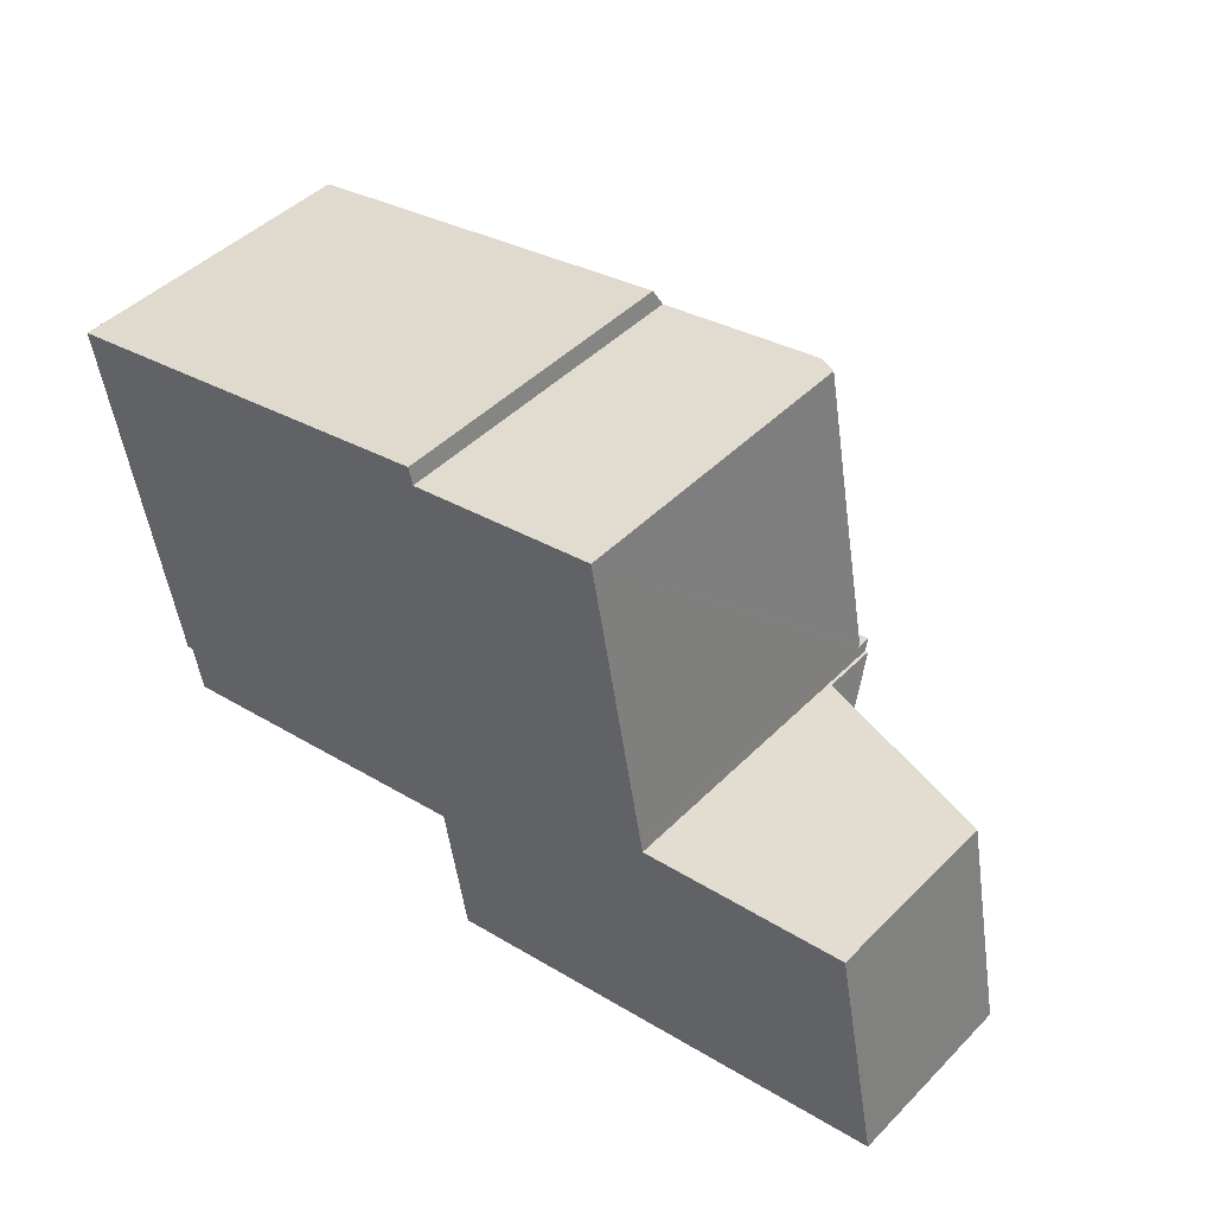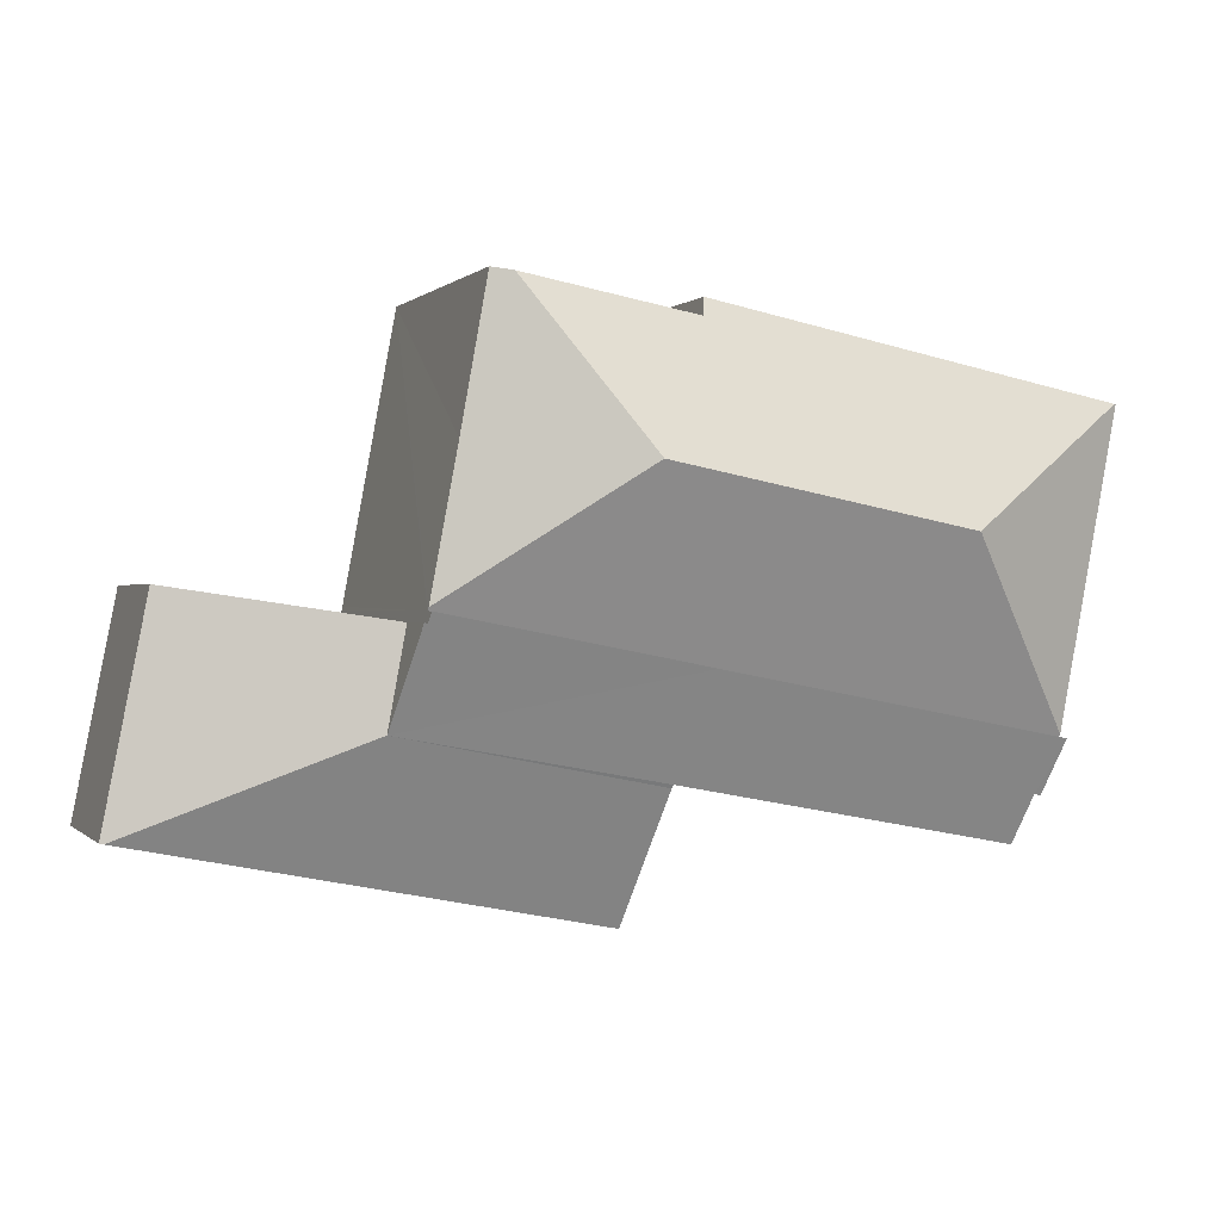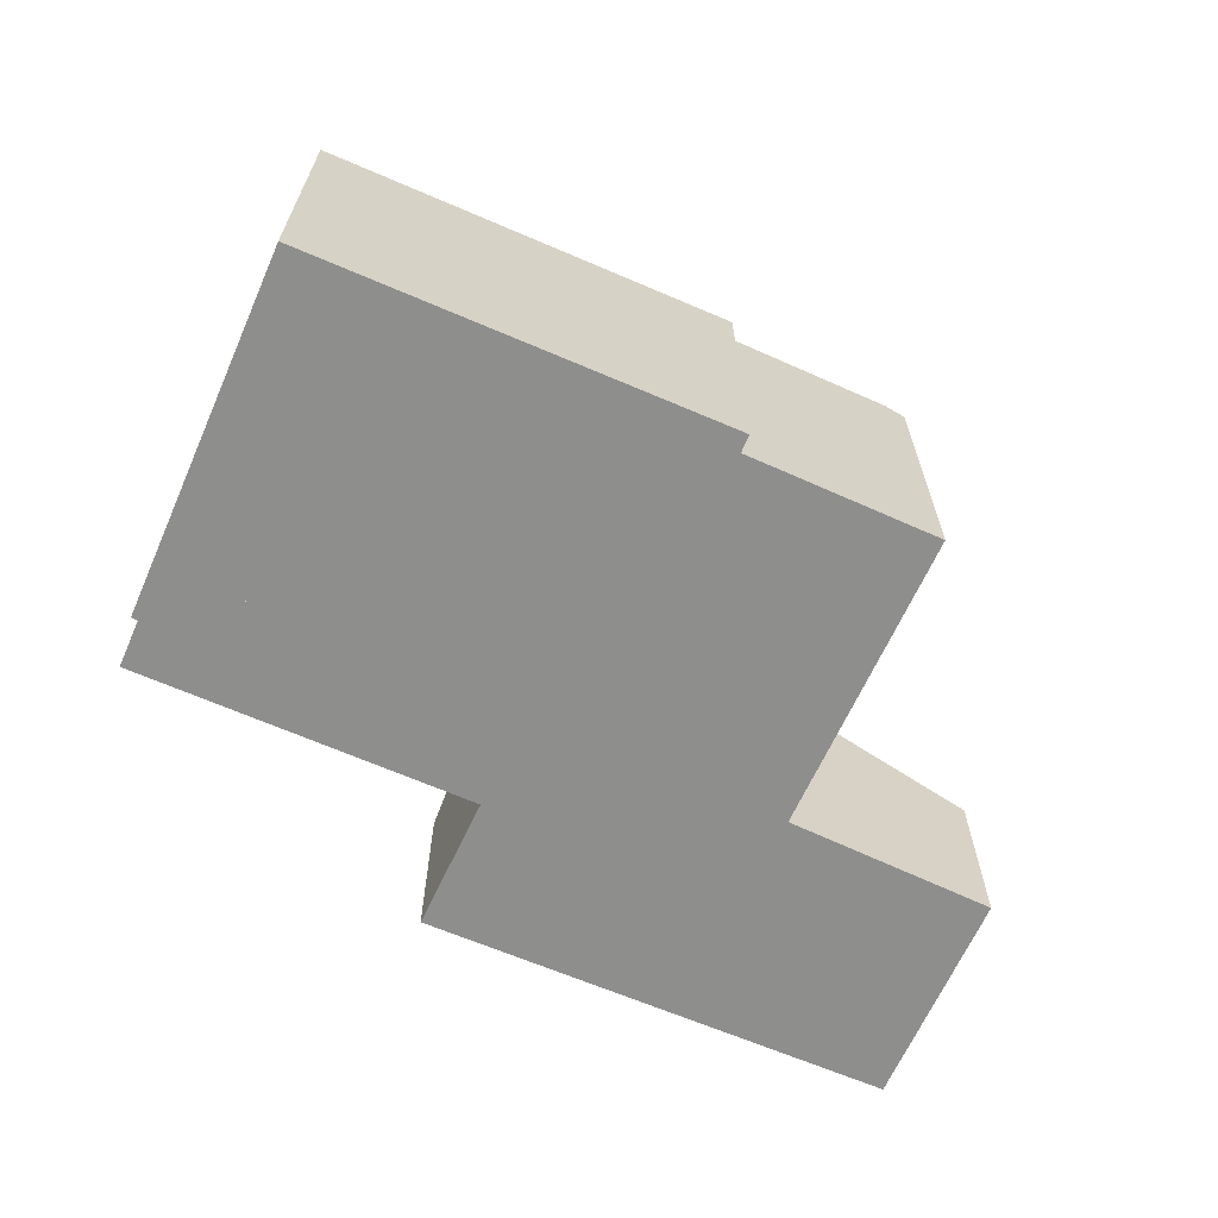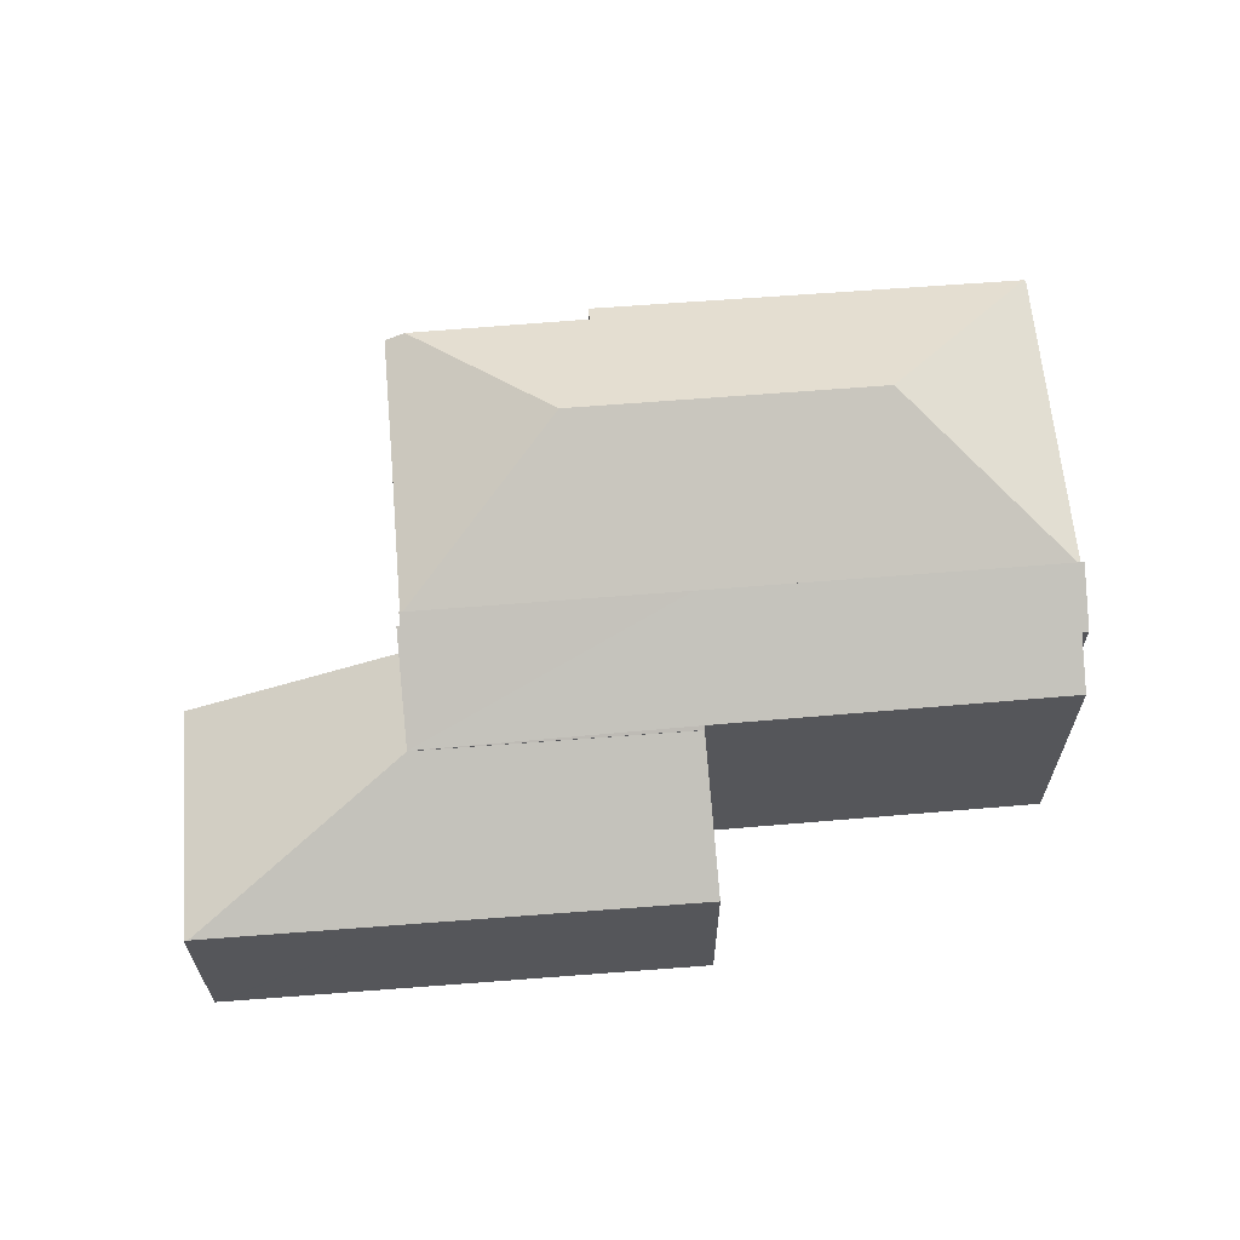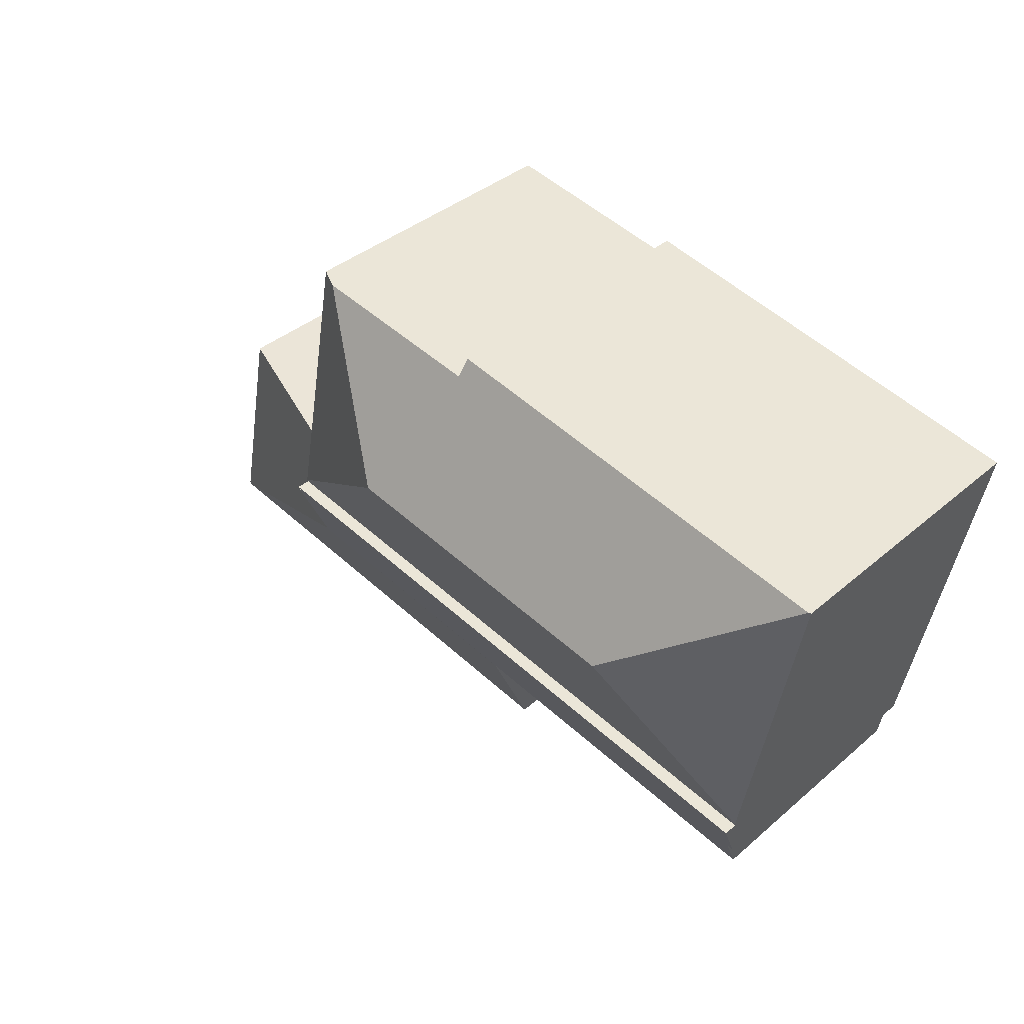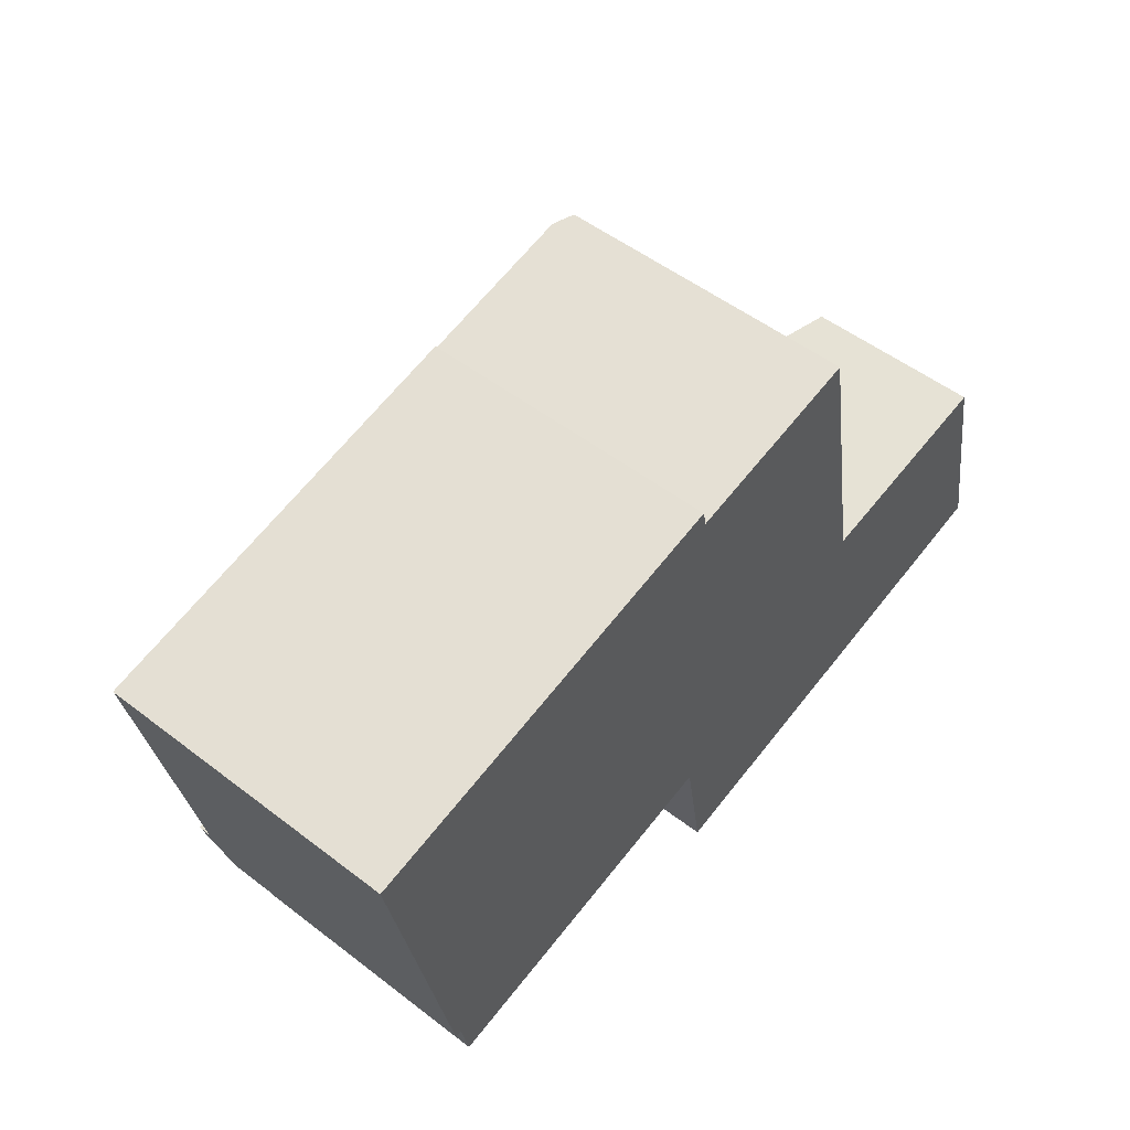
<metadata>
{"format":"obj","ext":"obj","renderer":"f3d","projection":"perspective","resolution":1024,"background":"white","views":[{"elev":45.4,"azim":41.2,"up":"+Z"},{"elev":0.2,"azim":160.0,"up":"+Z"},{"elev":-64.9,"azim":-34.7,"up":"+Y"},{"elev":63.4,"azim":164.3,"up":"+Y"},{"elev":37.7,"azim":-137.5,"up":"+Z"},{"elev":52.4,"azim":-50.5,"up":"+Z"}]}
</metadata>
<code>
v  14.97 11.84 -1.996
v  19.82 9.45 -1.432
v  20.66 9.443 -5.867
v  19 9.442 3.123
v  18.38 9.749 3.01
v  1.828 9.442 -9.535
v  12.61 9.393 -7.537
v  1.847 9.393 -9.633
v  5.705 11.84 -3.801
v  11.67 11.84 -2.639
v  20.68 9.393 -5.966
v  0 9.442 5.782e-16
v  0.064 9.474 0.013
v  13.01 9.72 2.024
v  10.75 9.448 2.15
v  12.89 9.442 2.577
v  13.01 -1.239e-16 2.024
v  19 -1.912e-16 3.123
v  18.38 -1.843e-16 3.01
v  0 0 0
v  0.064 -7.96e-19 0.013
v  10.75 -1.317e-16 2.15
v  12.89 -1.578e-16 2.577
v  20.66 3.593e-16 -5.867
v  20.68 3.653e-16 -5.966
v  19.82 8.768e-17 -1.432
v  12.61 4.615e-16 -7.537
v  1.847 5.899e-16 -9.633
v  1.828 5.839e-16 -9.535
v  13.25 7.961 -10.9
v  14.05 5.631 -15.04
v  13.96 5.631 -15.06
v  22.16 5.631 -13.43
v  28.51 5.631 -12.16
v  21.39 7.961 -9.279
v  27.28 5.615 -5.25
v  20.83 7.961 -6.272
v  27.82 5.603 -7.997
v  28.63 5.586 -12.14
v  27.28 3.215e-16 -5.25
v  28.63 7.431e-16 -12.14
v  27.82 4.897e-16 -7.997
v  28.51 7.446e-16 -12.16
v  22.16 8.222e-16 -13.43
v  14.05 9.212e-16 -15.04
v  13.96 9.223e-16 -15.06
v  13.25 6.676e-16 -10.9
v  21.39 5.682e-16 -9.279
v  20.83 3.84e-16 -6.272
v  21.39 7.987 -9.279
v  13.25 7.977 -10.9
v  13.23 8.047 -10.79
v  2.665 8.086 -12.8
v  2.375 8.917 -11.29
v  1.847 9.848 -9.633
v  2.17 8.924 -11.32
v  12.61 9.835 -7.537
v  20.73 9.658 -6.288
v  20.68 9.837 -5.966
v  20.83 9.656 -6.272
v  20.73 3.85e-16 -6.288
v  2.665 7.84e-16 -12.8
v  13.23 6.609e-16 -10.79
v  2.17 6.929e-16 -11.32
v  2.375 6.913e-16 -11.29
g defaultobject
f 1 2 3
f 2 1 4
f 4 1 5
f 6 7 8
f 7 6 9
f 7 9 10
f 7 10 11
f 11 10 1
f 11 1 3
f 12 9 6
f 9 12 13
f 1 14 5
f 14 15 16
f 15 14 1
f 15 1 10
f 15 10 13
f 13 10 9
f 17 5 14
f 5 17 4
f 4 17 18
f 18 17 19
f 20 13 12
f 13 20 15
f 15 20 21
f 15 21 22
f 15 22 16
f 16 22 23
f 18 2 4
f 2 18 3
f 3 18 11
f 11 18 24
f 11 24 25
f 24 18 26
f 16 17 14
f 17 16 23
f 25 7 11
f 7 25 8
f 8 25 27
f 8 27 28
f 8 12 6
f 12 8 28
f 12 28 20
f 20 28 29
f 27 29 28
f 29 27 20
f 20 27 21
f 21 27 25
f 21 25 22
f 22 25 24
f 22 24 26
f 22 26 17
f 17 26 19
f 19 26 18
f 23 22 17
f 30 31 32
f 31 30 33
f 33 30 34
f 34 30 35
f 36 35 37
f 35 36 34
f 34 36 38
f 34 38 39
f 40 38 36
f 38 40 39
f 39 40 41
f 41 40 42
f 41 34 39
f 34 41 33
f 33 41 43
f 33 43 44
f 33 44 31
f 31 44 45
f 31 45 32
f 32 45 46
f 32 47 30
f 47 32 46
f 48 37 35
f 37 48 49
f 47 35 30
f 35 47 48
f 49 36 37
f 36 49 40
f 45 47 46
f 47 45 44
f 47 44 48
f 48 44 43
f 48 43 49
f 49 43 40
f 40 43 41
f 40 41 42
f 50 51 52
f 52 53 54
f 55 54 56
f 54 55 57
f 54 57 52
f 52 57 50
f 50 57 58
f 58 57 59
f 60 50 58
f 49 50 60
f 50 49 48
f 25 58 59
f 58 25 61
f 48 51 50
f 51 48 47
f 52 62 53
f 62 52 63
f 54 64 56
f 64 54 65
f 51 63 52
f 63 51 47
f 53 65 54
f 65 53 62
f 56 28 55
f 28 56 64
f 28 57 55
f 57 28 27
f 57 27 59
f 59 27 25
f 61 60 58
f 60 61 49
f 64 27 28
f 27 64 65
f 27 65 62
f 27 62 63
f 27 63 25
f 25 63 47
f 25 47 61
f 61 47 48
f 61 48 49

</code>
